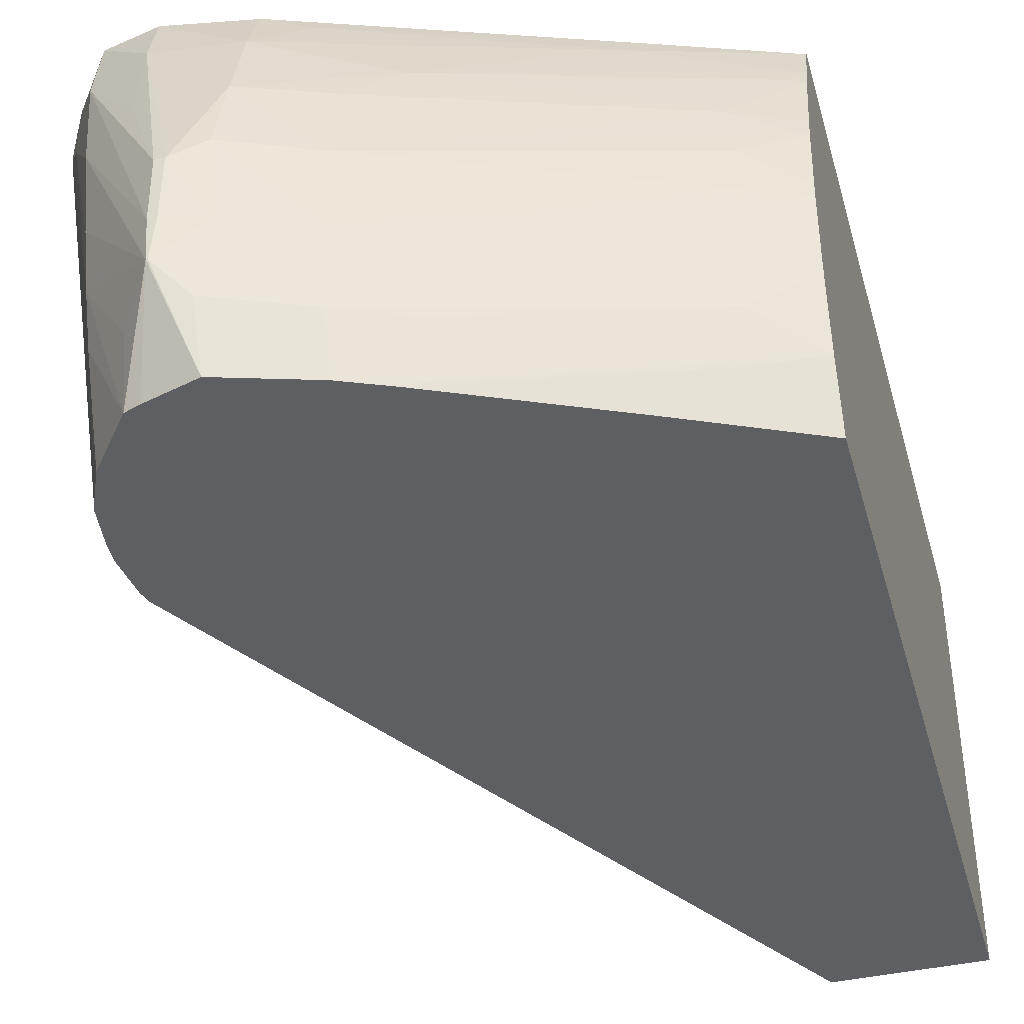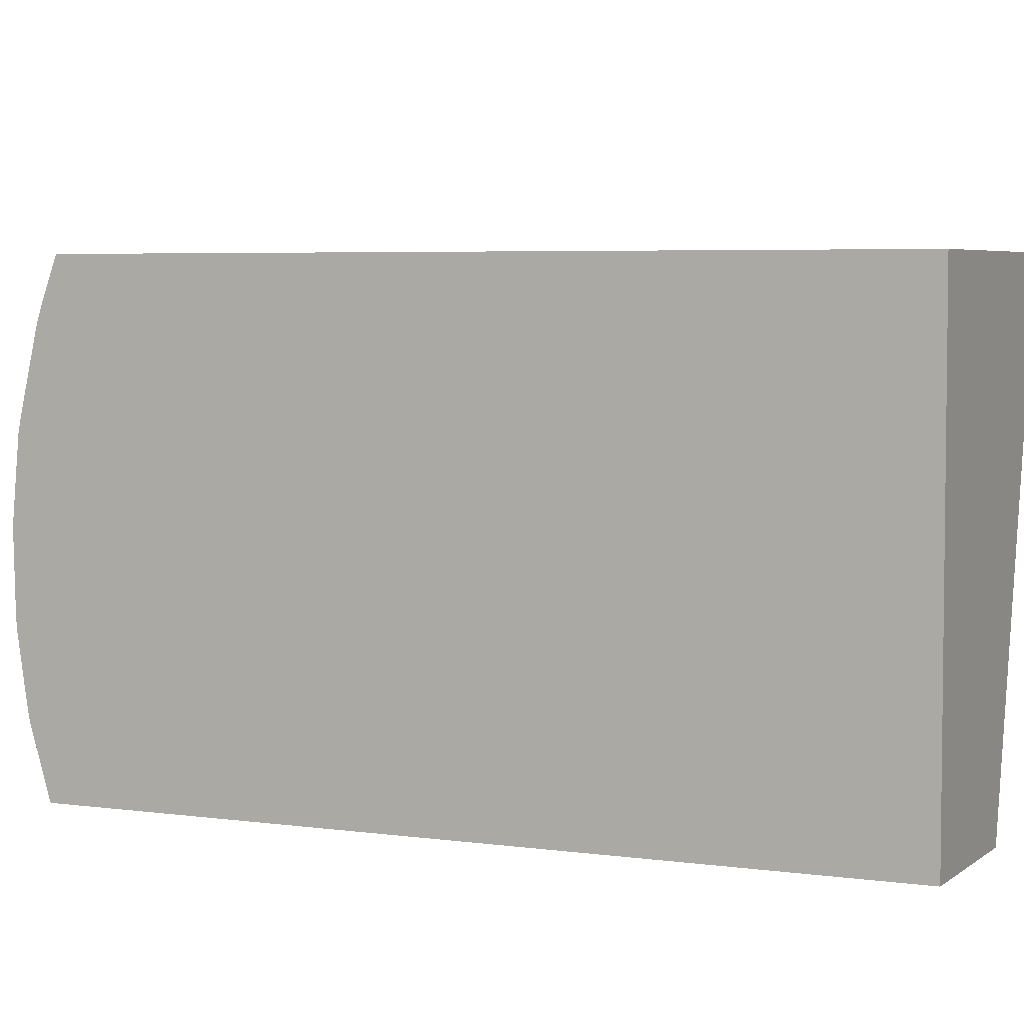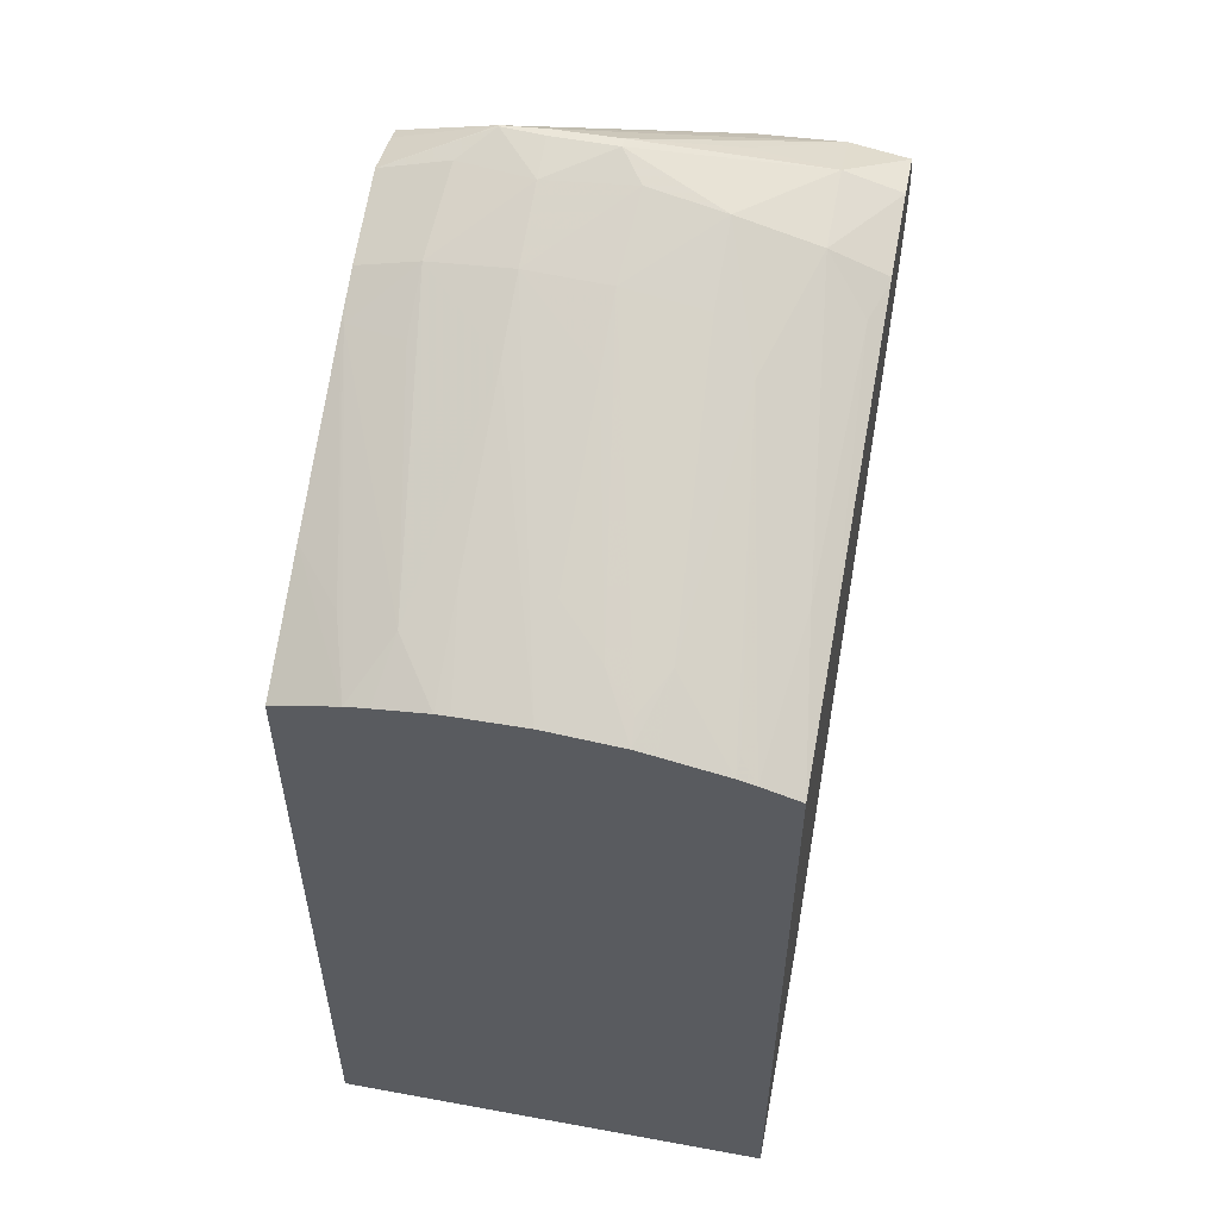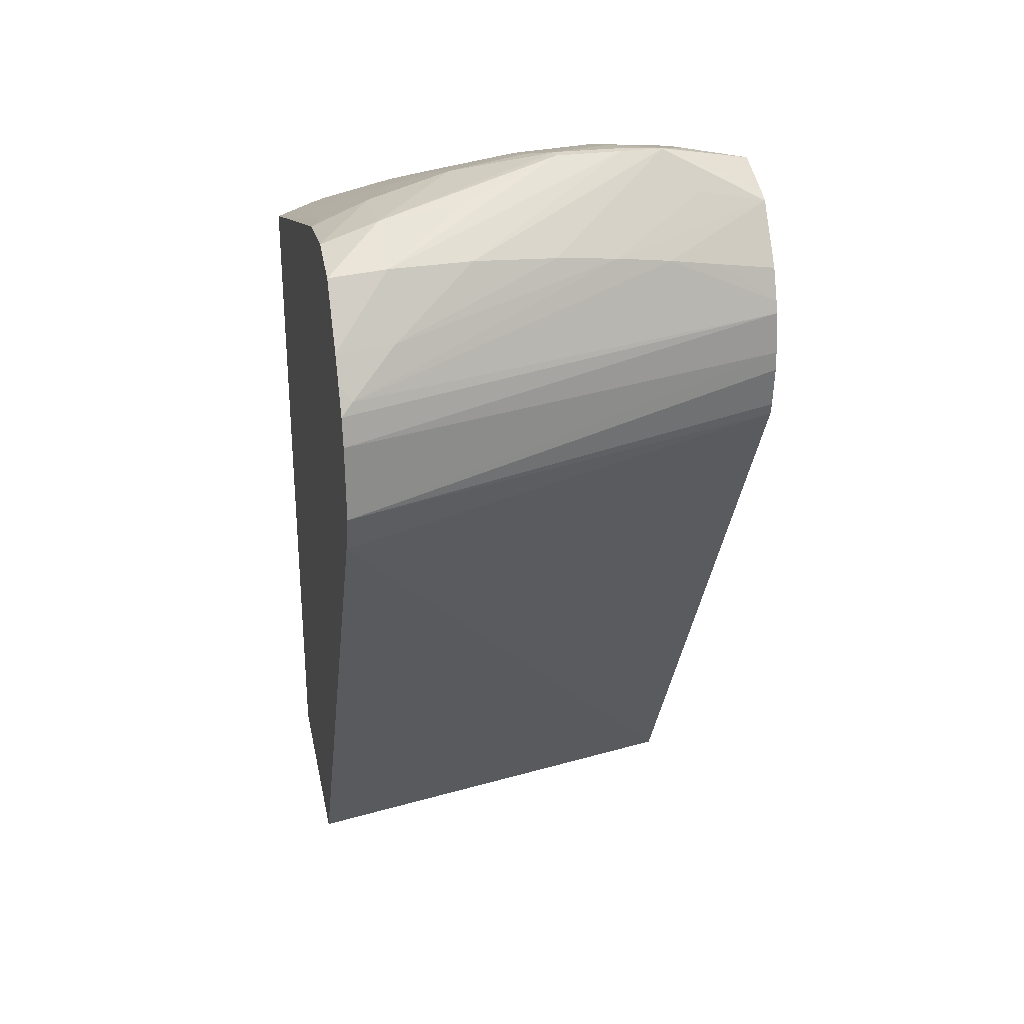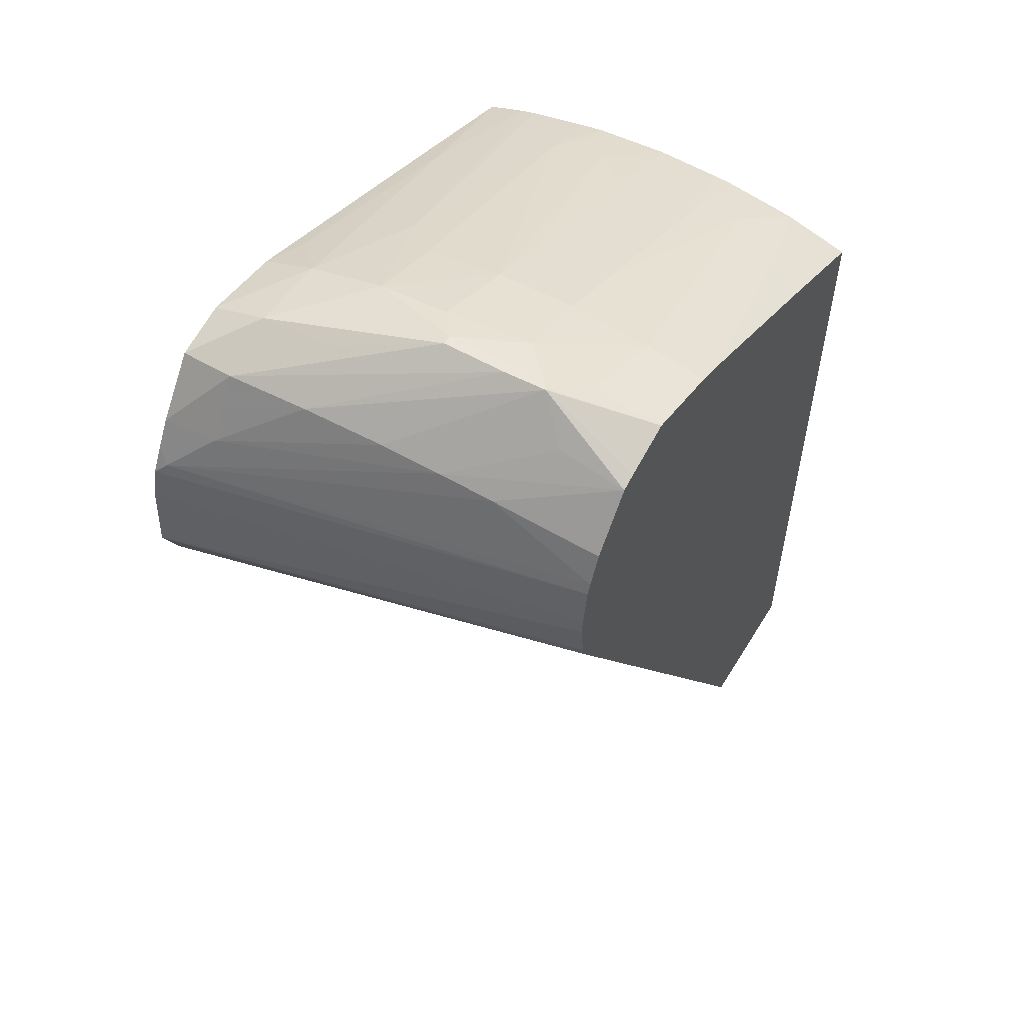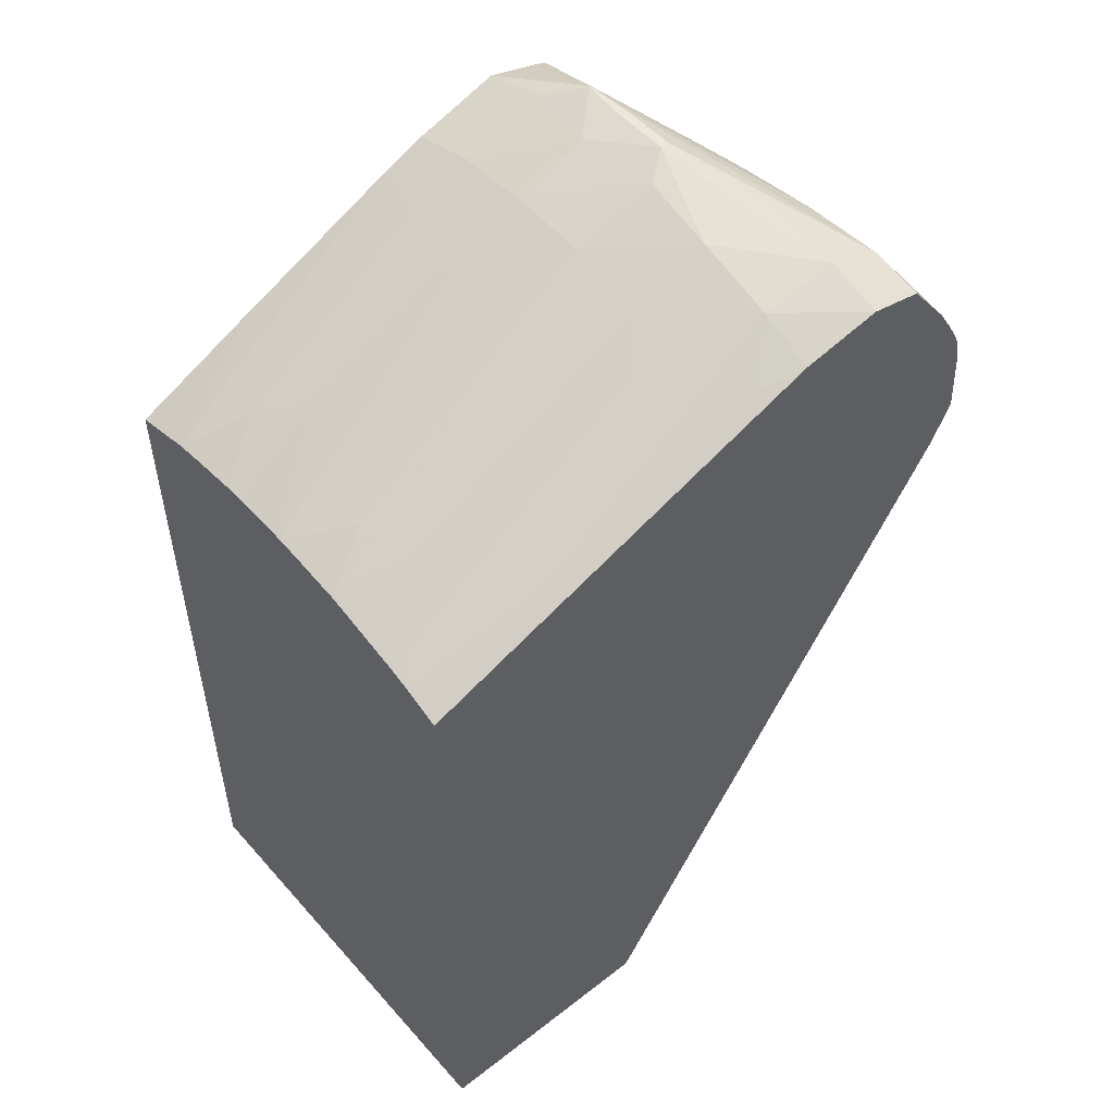
<metadata>
{"format":"obj","ext":"obj","renderer":"f3d","projection":"perspective","resolution":1024,"background":"white","views":[{"elev":-40.7,"azim":15.5,"up":"+Y"},{"elev":4.7,"azim":114.9,"up":"+Y"},{"elev":55.4,"azim":100.9,"up":"+Z"},{"elev":29.9,"azim":-101.0,"up":"+Z"},{"elev":56.4,"azim":-58.9,"up":"+Z"},{"elev":52.2,"azim":140.0,"up":"+Z"}]}
</metadata>
<code>
v -0.001557 0.01029 0.04451
v -0.001557 0.009293 0.04449
v -0.001557 0.01049 0.0445
v -0.002393 0.01098 0.04482
v -0.002344 0.01029 0.04484
v -0.006661 0.009083 0.0467
v -0.005568 0.009083 0.04623
v -0.004239 0.009083 0.04565
v -0.003028 0.009083 0.04513
v -0.001557 0.009083 0.04448
v -0.001557 0.01145 0.04441
v -0.006661 0.01029 0.04664
v -0.005613 0.01029 0.0462
v -0.003028 0.01029 0.04513
v -0.00192 0.01143 0.04456
v -0.006661 0.007872 0.04658
v -0.00794 0.01038 0.04709
v -0.007795 0.009083 0.04709
v -0.002418 0.008468 0.04481
v -0.001557 0.008299 0.04437
v -0.002558 0.01178 0.04476
v -0.001557 0.01177 0.04434
v -0.006661 0.0115 0.04642
v -0.007871 0.0115 0.04688
v -0.007984 0.007982 0.04703
v -0.006614 0.006983 0.04637
v -0.005916 0.007027 0.04608
v -0.005724 0.007872 0.04617
v -0.008389 0.01004 0.04725
v -0.0084 0.009083 0.04725
v -0.008461 0.00846 0.04723
v -0.001557 0.007959 0.04431
v -0.001557 0.0127 0.04413
v -0.006034 0.01213 0.04603
v -0.007871 0.01272 0.04652
v -0.009082 0.01272 0.04667
v -0.007899 0.006983 0.04678
v -0.005991 0.006983 0.0461
v -0.005928 0.006983 0.04608
v -0.00261 0.007661 0.04472
v -0.008529 0.01004 0.04725
v -0.008522 0.009083 0.04725
v -0.008483 0.00846 0.04723
v -0.001557 0.006983 0.04403
v -0.003393 0.006983 0.0449
v -0.001817 0.01272 0.04423
v -0.001557 0.01297 0.04405
v -0.003708 0.01324 0.04478
v -0.007231 0.01335 0.04603
v -0.007807 0.01355 0.04615
v -0.007871 0.01355 0.04617
v -0.009102 0.01355 0.04639
v -0.009082 0.0115 0.04683
v -0.009897 0.01355 0.04621
v -0.009954 0.01272 0.04631
v -0.008668 0.006983 0.04656
v -0.009884 0.0115 0.0463
v -0.008901 0.007982 0.04669
v -0.008893 0.006983 0.04648
v -0.009795 0.01029 0.04621
v -0.009732 0.009397 0.0461
v -0.001557 0.006983 0.03302
v -0.001557 0.01355 0.04384
v -0.003397 0.01355 0.04453
v -0.01054 0.01355 0.04536
v -0.0105 0.01272 0.04541
v -0.009671 0.00859 0.04598
v -0.009526 0.006983 0.04568
v -0.01089 0.01338 0.04478
v -0.003748 0.006983 0.03302
v -0.001557 0.01355 0.03302
v -0.01076 0.01355 0.04499
v -0.009729 0.006983 0.04523
v -0.009608 0.007872 0.04584
v -0.01098 0.01355 0.0446
v -0.009795 0.006983 0.04507
v -0.005146 0.01355 0.03302
v -0.009796 0.006983 0.04342
v -0.01086 0.01355 0.04242
v -0.01109 0.01355 0.04418
v -0.009886 0.006983 0.04448
v -0.00984 0.006983 0.0436
v -0.01116 0.01355 0.04307
v -0.009903 0.006983 0.0442
f 42 55 57
f 36 55 53
f 37 43 56
f 39 45 40
f 41 53 55
f 41 55 42
f 42 57 43
f 43 61 58
f 43 59 56
f 43 57 60
f 43 60 61
f 47 63 48
f 48 63 64
f 48 64 49
f 49 64 50
f 36 54 55
f 43 58 59
f 36 52 54
f 27 40 32
f 35 48 49
f 50 64 63
f 29 41 42
f 29 42 30
f 29 36 41
f 30 42 43
f 30 43 31
f 31 43 37
f 32 40 45
f 32 45 44
f 33 46 34
f 33 47 46
f 34 46 47
f 34 47 48
f 34 48 35
f 35 49 50
f 35 51 52
f 35 52 36
f 36 53 41
f 50 63 71
f 65 69 66
f 50 77 79
f 27 39 40
f 67 73 74
f 67 74 68
f 67 69 73
f 68 74 73
f 69 72 75
f 69 75 76
f 69 76 73
f 70 78 79
f 70 79 77
f 75 80 76
f 76 80 81
f 78 82 83
f 78 83 79
f 80 83 81
f 81 83 84
f 82 84 83
f 65 72 69
f 50 71 77
f 62 77 71
f 61 69 67
f 50 79 83
f 50 83 80
f 50 80 75
f 50 75 72
f 50 72 65
f 50 65 54
f 50 54 52
f 50 52 51
f 54 65 55
f 55 65 66
f 55 66 57
f 57 66 60
f 58 61 59
f 59 61 67
f 59 67 68
f 60 66 61
f 61 66 69
f 62 70 77
f 27 38 39
f 35 50 51
f 26 45 39
f 4 12 13
f 4 13 14
f 4 14 5
f 4 11 15
f 4 15 12
f 5 14 6
f 6 16 7
f 6 14 13
f 6 13 12
f 6 12 17
f 6 17 18
f 6 18 16
f 7 16 19
f 7 19 8
f 8 19 9
f 9 19 10
f 10 19 20
f 3 11 4
f 11 21 15
f 1 9 2
f 1 7 8
f 26 39 38
f 1 2 10
f 1 10 20
f 1 20 32
f 1 32 44
f 1 44 62
f 1 62 71
f 1 71 63
f 1 63 47
f 1 47 33
f 1 33 22
f 1 22 11
f 1 11 3
f 1 3 4
f 1 4 5
f 1 5 6
f 1 6 7
f 1 8 9
f 11 22 21
f 2 9 10
f 12 24 17
f 24 36 29
f 25 31 37
f 25 37 26
f 26 38 27
f 26 37 56
f 26 56 59
f 26 59 68
f 26 68 73
f 26 73 76
f 26 76 81
f 26 81 84
f 26 84 82
f 26 82 78
f 26 78 70
f 26 70 62
f 26 62 44
f 12 23 24
f 24 35 36
f 24 34 35
f 26 44 45
f 12 15 21
f 12 21 23
f 16 18 25
f 16 25 26
f 16 26 27
f 23 34 24
f 16 28 19
f 17 24 29
f 17 29 18
f 16 27 28
f 18 30 31
f 18 31 25
f 19 32 20
f 19 28 27
f 19 27 32
f 21 22 33
f 21 33 34
f 21 34 23
f 18 29 30

</code>
